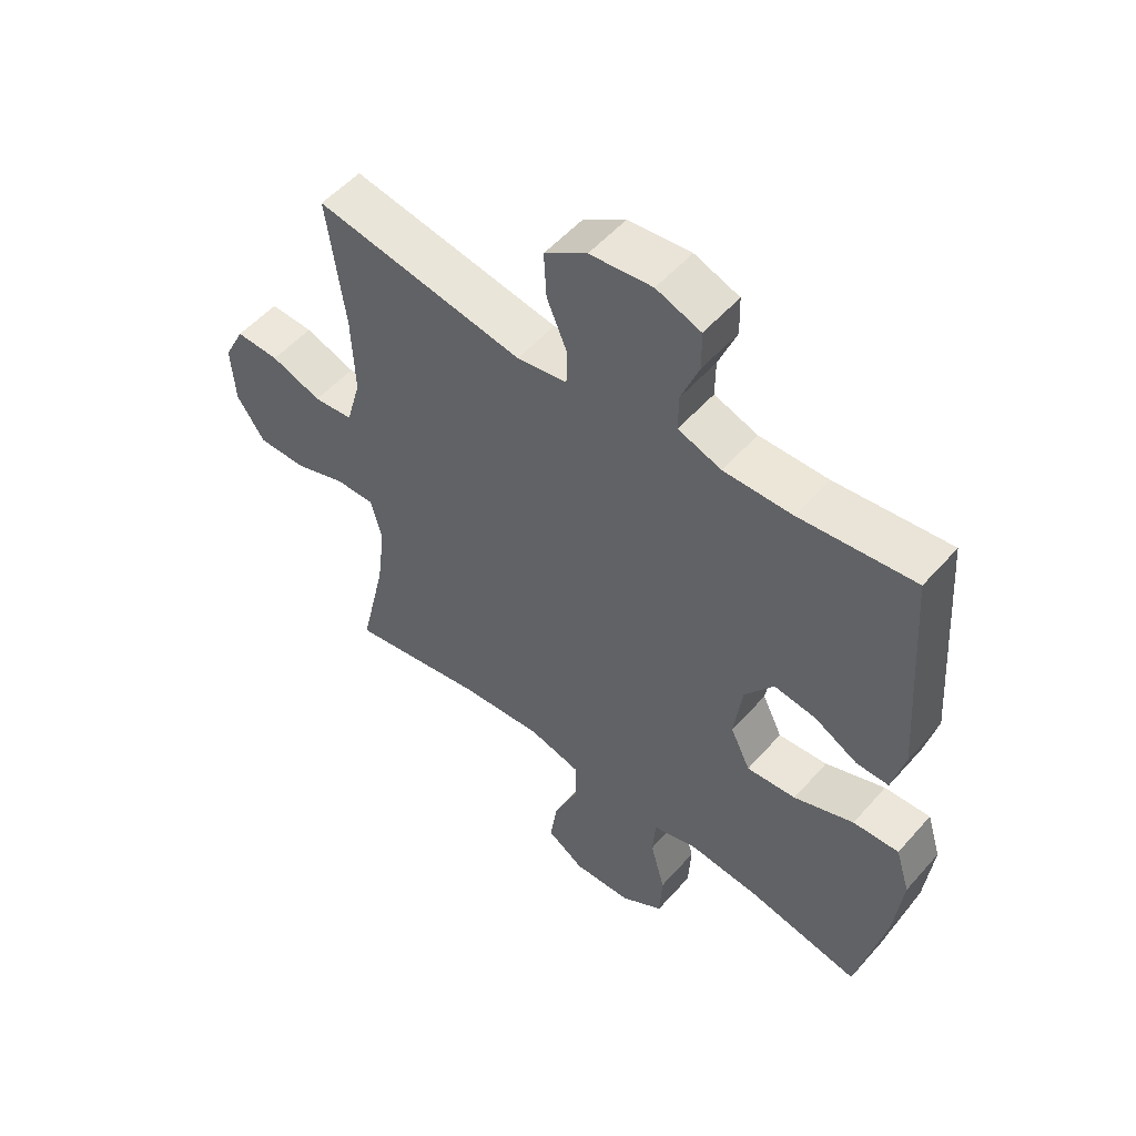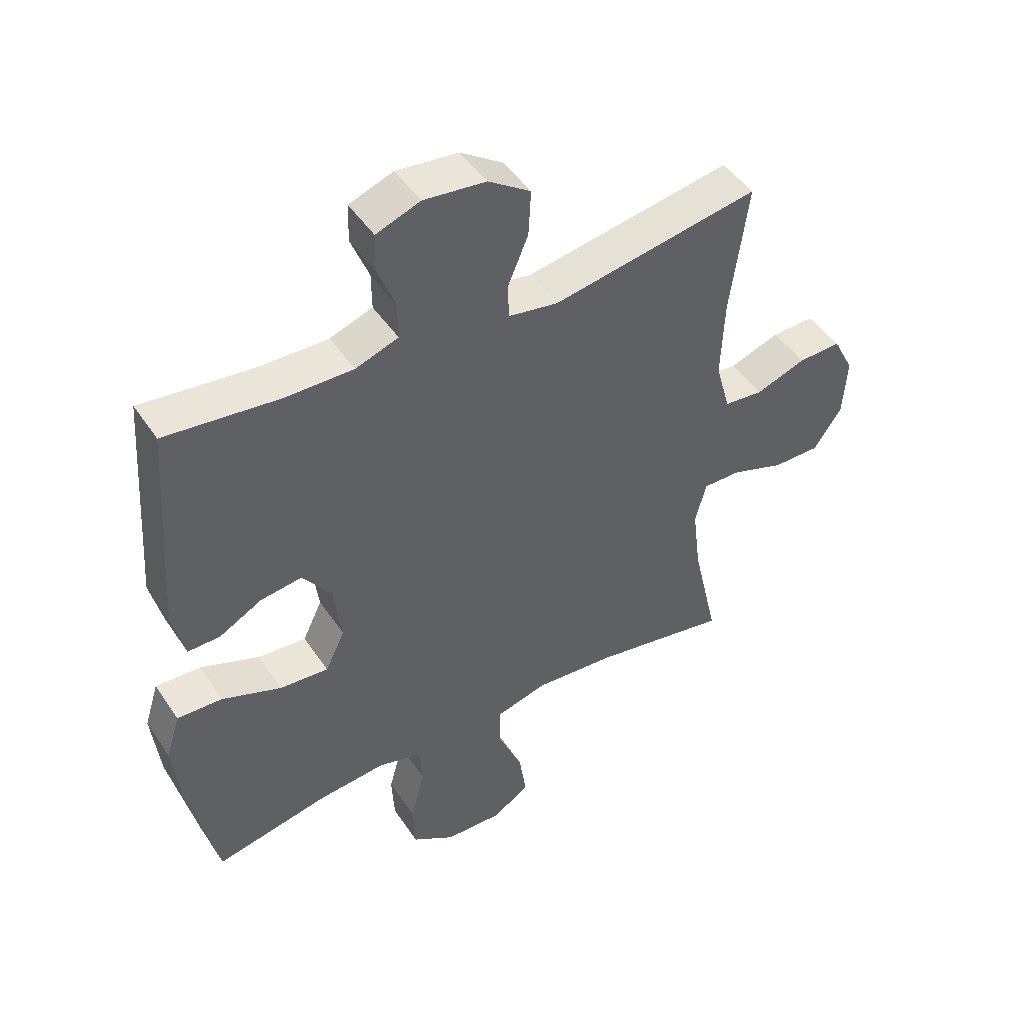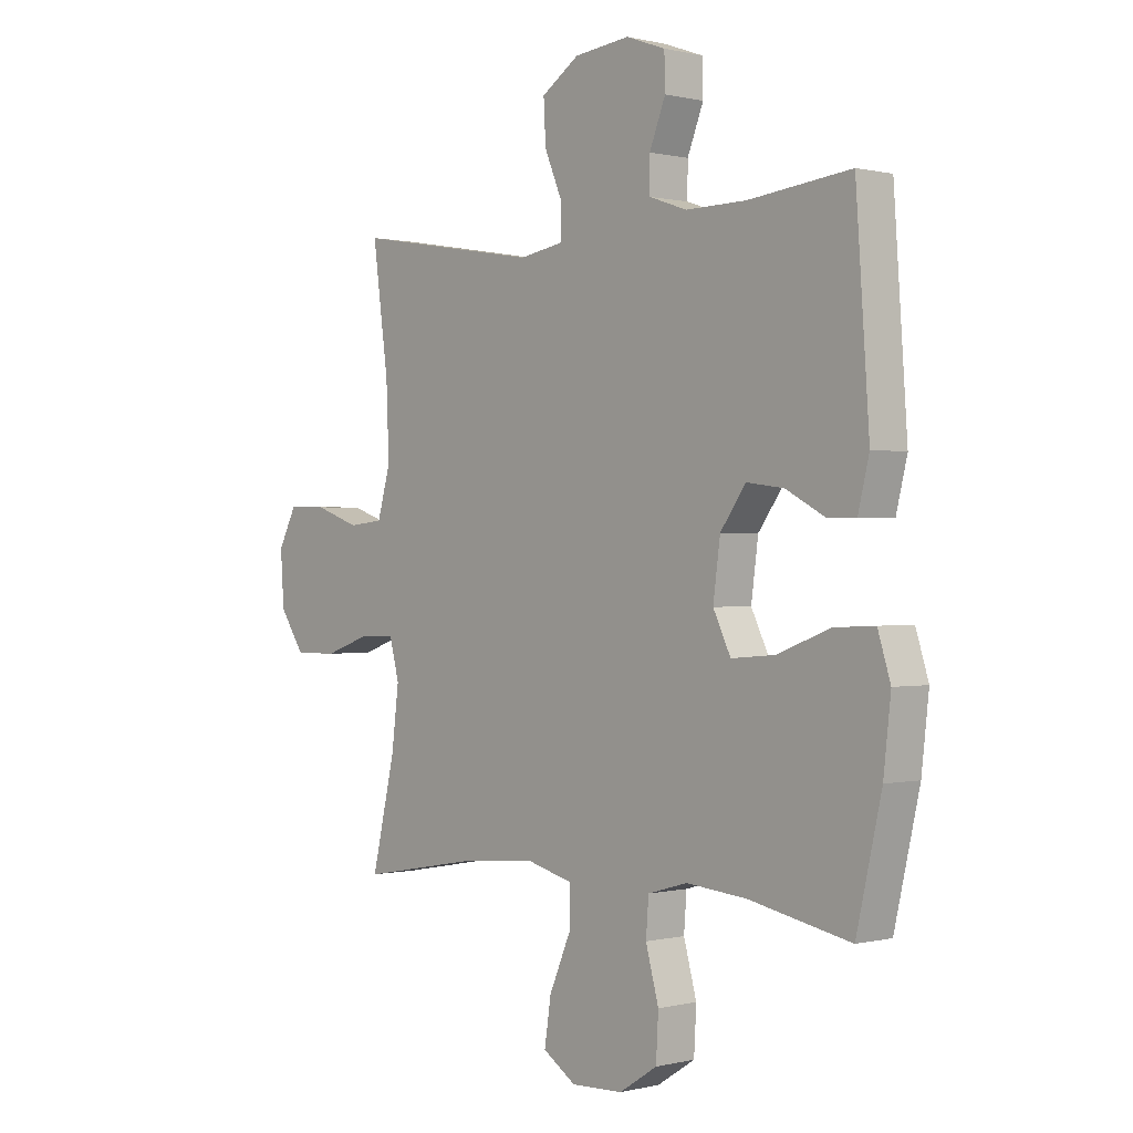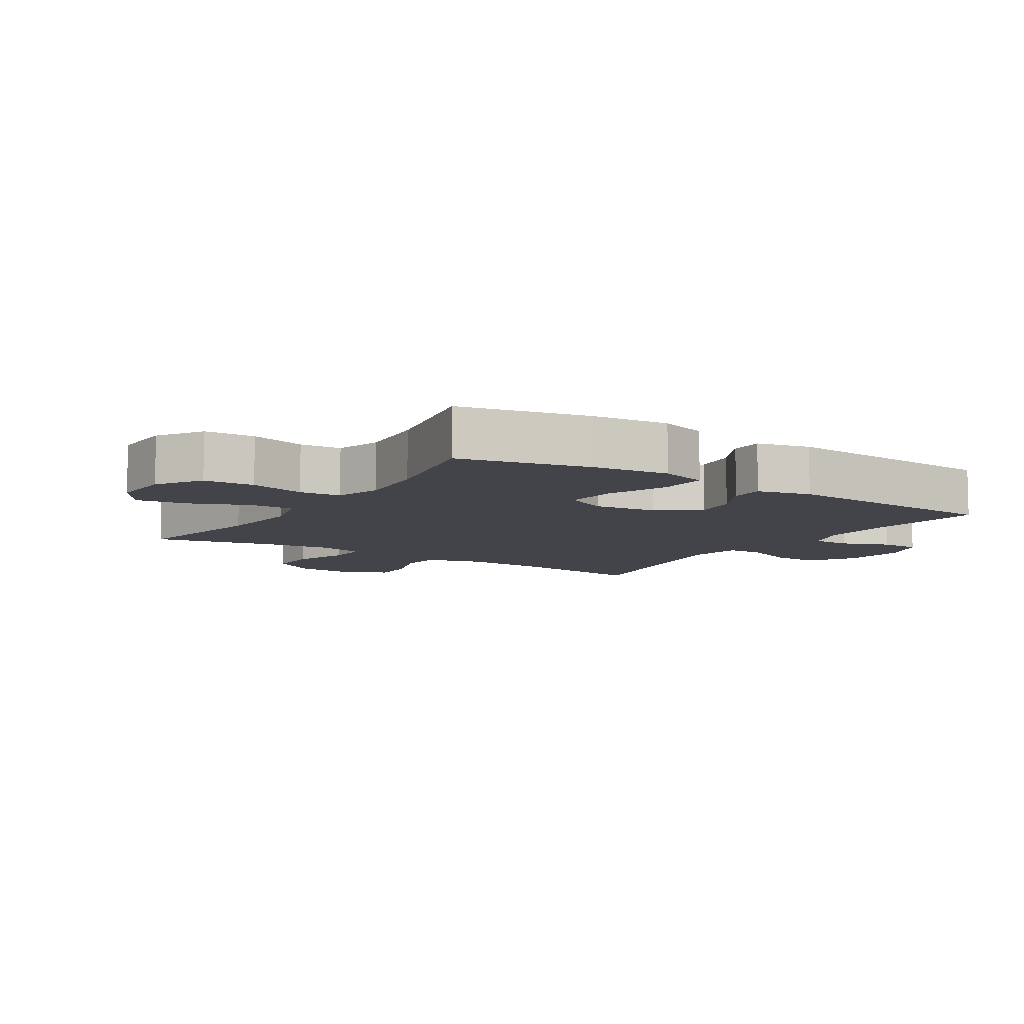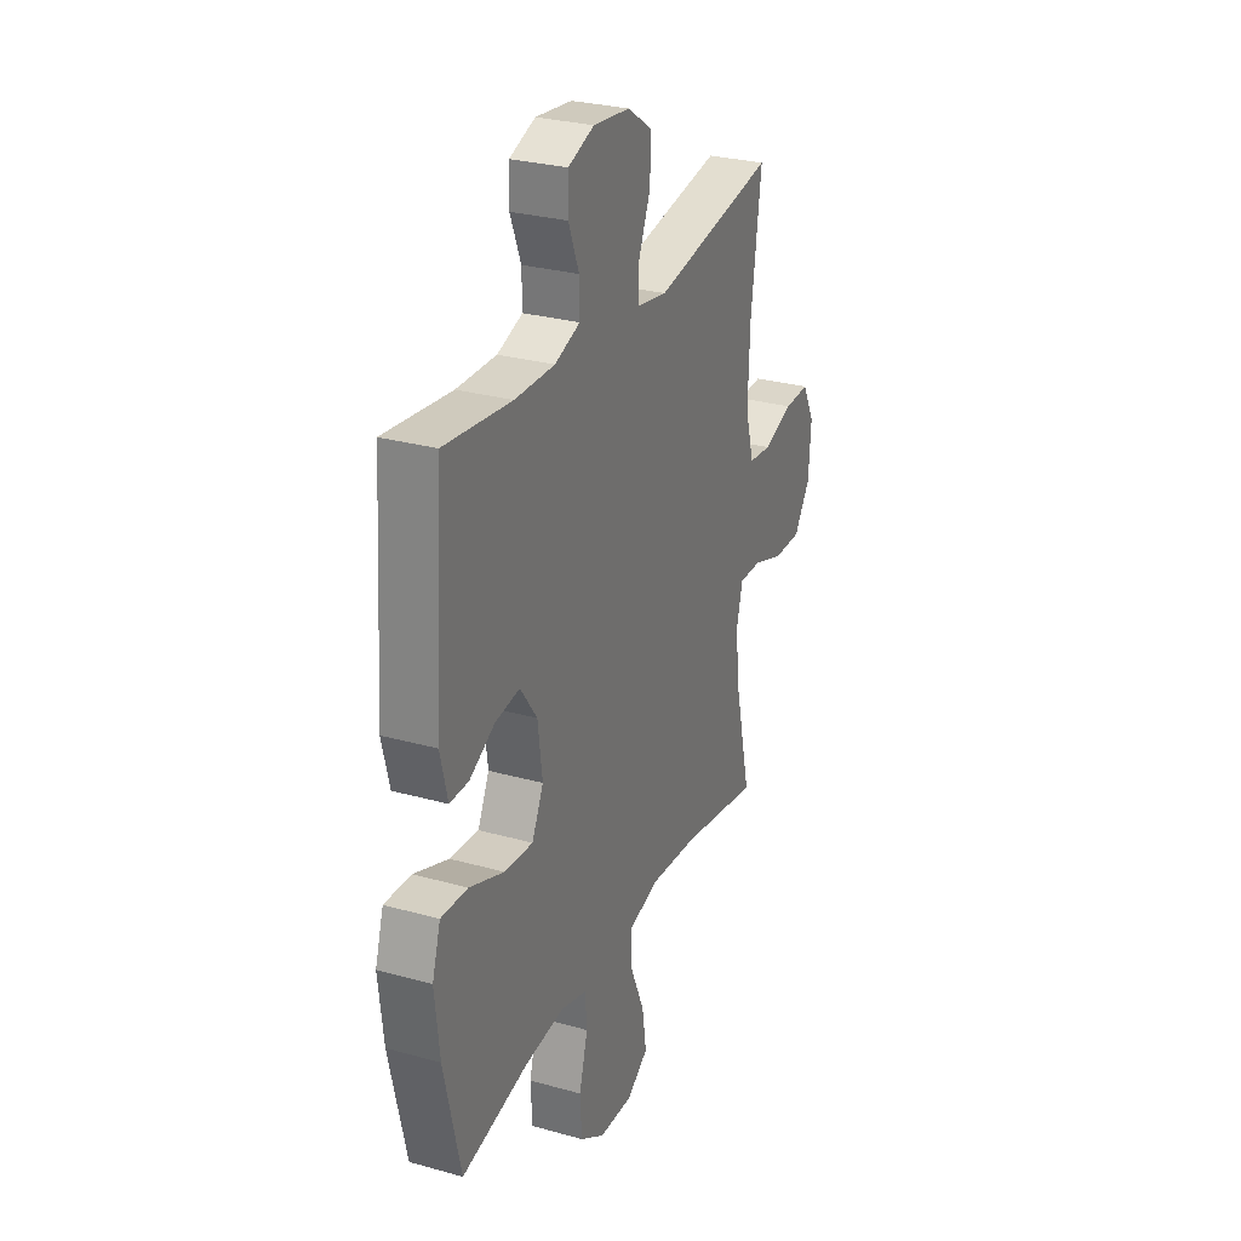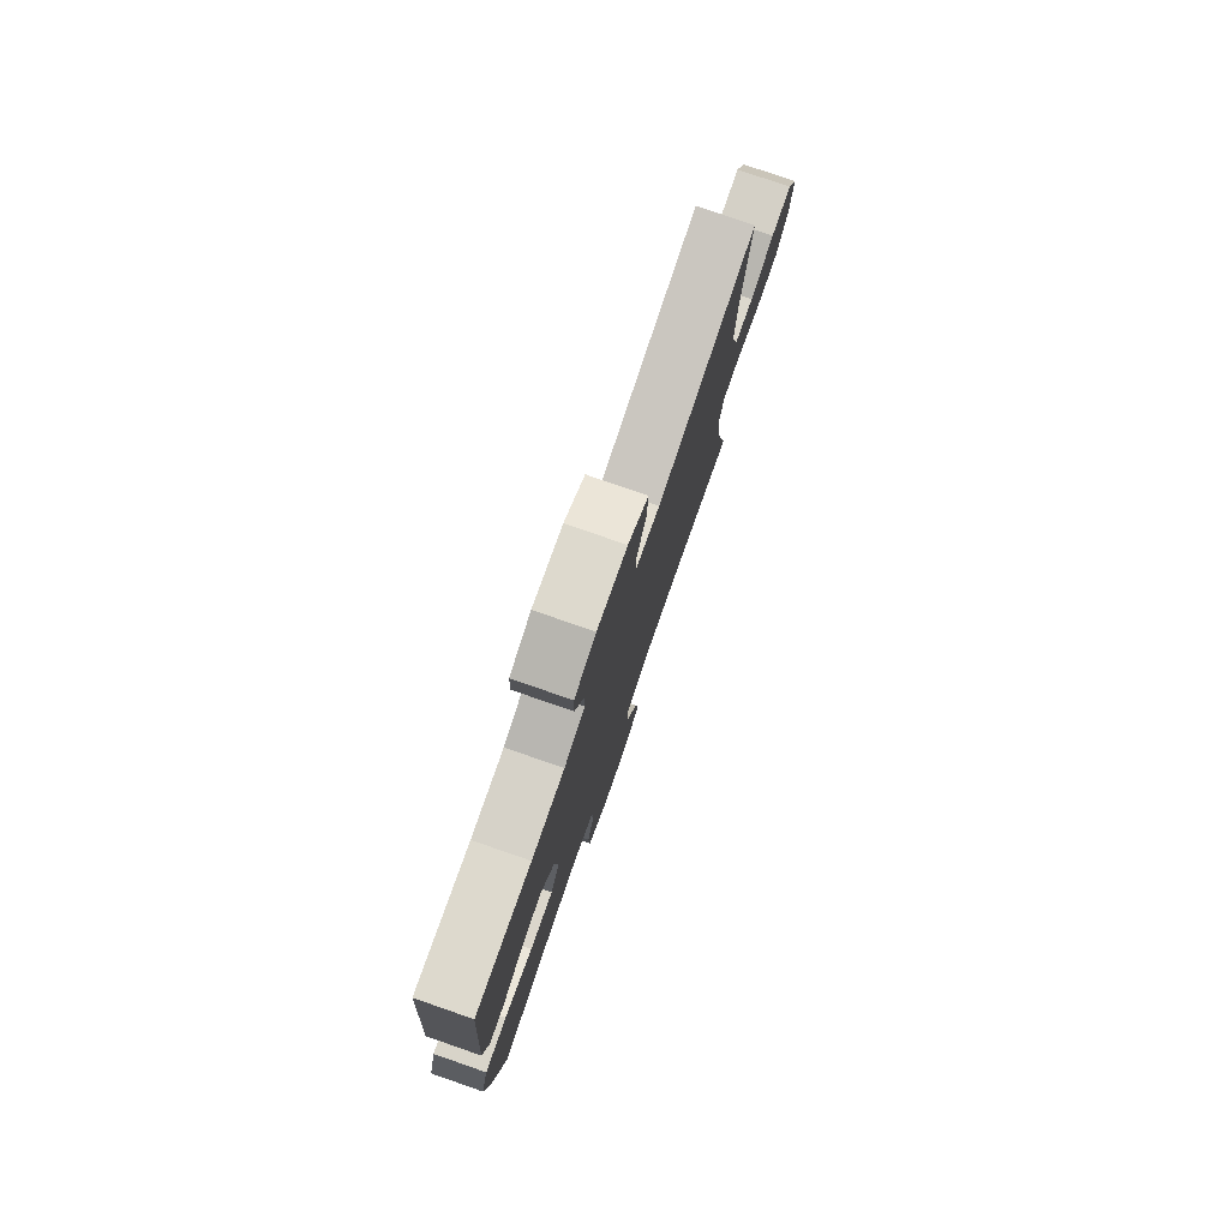
<metadata>
{"format":"obj","ext":"obj","renderer":"f3d","projection":"perspective","resolution":1024,"background":"white","views":[{"elev":53.2,"azim":-139.8,"up":"+Z"},{"elev":46.8,"azim":-32.0,"up":"+Z"},{"elev":0.2,"azim":-132.3,"up":"+Z"},{"elev":-8.5,"azim":-122.9,"up":"+Y"},{"elev":28.4,"azim":-67.1,"up":"+Z"},{"elev":78.5,"azim":-70.9,"up":"+Z"}]}
</metadata>
<code>
o path198
v 0.4364 0.0375 -0.3063
v 0.4223 0.0375 -0.193
v 0.4407 0.0375 -0.1212
v 0.5055 0.0375 -0.1219
v 0.5944 0.0375 -0.1528
v 0.6756 0.0375 -0.1534
v 0.7227 0.0375 -0.08337
v 0.7293 0.0375 0.0165
v 0.6941 0.0375 0.08527
v 0.6212 0.0375 0.08286
v 0.5361 0.0375 0.05286
v 0.47 0.0375 0.05975
v 0.4452 0.0375 0.148
v 0.4506 0.0375 0.2816
v 0.4805 0.0375 0.5044
v 0.1289 0.0375 0.4437
v 0.04453 0.0375 0.4582
v 0.04281 0.0375 0.5167
v 0.0774 0.0375 0.599
v 0.08146 0.0375 0.6763
v 0.009932 0.0375 0.7244
v -0.09512 0.0375 0.7362
v -0.1699 0.0375 0.7088
v -0.1714 0.0375 0.645
v -0.1409 0.0375 0.5679
v -0.1403 0.0375 0.5061
v -0.213 0.0375 0.4808
v -0.3278 0.0375 0.4823
v -0.5214 0.0375 0.5044
v -0.5466 0.0375 0.1398
v -0.5255 0.0375 0.05337
v -0.4709 0.0375 0.05393
v -0.3977 0.0375 0.09353
v -0.327 0.0375 0.1029
v -0.2784 0.0375 0.03537
v -0.265 0.0375 -0.06582
v -0.2984 0.0375 -0.1348
v -0.3813 0.0375 -0.1279
v -0.4817 0.0375 -0.08936
v -0.5588 0.0375 -0.0857
v -0.5828 0.0375 -0.1632
v -0.569 0.0375 -0.2873
v -0.5214 0.0375 -0.4973
v -0.3292 0.0375 -0.4578
v -0.214 0.0375 -0.4469
v -0.1386 0.0375 -0.4686
v -0.1335 0.0375 -0.5361
v -0.1581 0.0375 -0.6268
v -0.1537 0.0375 -0.7089
v -0.08169 0.0375 -0.7554
v 0.0164 0.0375 -0.7591
v 0.07908 0.0375 -0.7175
v 0.06655 0.0375 -0.6347
v 0.02577 0.0375 -0.5395
v 0.02538 0.0375 -0.4676
v 0.1127 0.0375 -0.4442
v 0.2498 0.0375 -0.4556
v 0.4805 0.0375 -0.4973
v 0.4364 -0.0375 -0.3063
v 0.4223 -0.0375 -0.193
v 0.4407 -0.0375 -0.1212
v 0.5055 -0.0375 -0.1219
v 0.5944 -0.0375 -0.1528
v 0.6756 -0.0375 -0.1534
v 0.7227 -0.0375 -0.08337
v 0.7293 -0.0375 0.0165
v 0.6941 -0.0375 0.08527
v 0.6212 -0.0375 0.08286
v 0.5361 -0.0375 0.05286
v 0.47 -0.0375 0.05975
v 0.4452 -0.0375 0.148
v 0.4506 -0.0375 0.2816
v 0.4805 -0.0375 0.5044
v 0.1289 -0.0375 0.4437
v 0.04453 -0.0375 0.4582
v 0.04281 -0.0375 0.5167
v 0.0774 -0.0375 0.599
v 0.08146 -0.0375 0.6763
v 0.009932 -0.0375 0.7244
v -0.09512 -0.0375 0.7362
v -0.1699 -0.0375 0.7088
v -0.1714 -0.0375 0.645
v -0.1409 -0.0375 0.5679
v -0.1403 -0.0375 0.5061
v -0.213 -0.0375 0.4808
v -0.3278 -0.0375 0.4823
v -0.5214 -0.0375 0.5044
v -0.5466 -0.0375 0.1398
v -0.5255 -0.0375 0.05337
v -0.4709 -0.0375 0.05393
v -0.3977 -0.0375 0.09353
v -0.327 -0.0375 0.1029
v -0.2784 -0.0375 0.03537
v -0.265 -0.0375 -0.06582
v -0.2984 -0.0375 -0.1348
v -0.3813 -0.0375 -0.1279
v -0.4817 -0.0375 -0.08936
v -0.5588 -0.0375 -0.0857
v -0.5828 -0.0375 -0.1632
v -0.569 -0.0375 -0.2873
v -0.5214 -0.0375 -0.4973
v -0.3292 -0.0375 -0.4578
v -0.214 -0.0375 -0.4469
v -0.1386 -0.0375 -0.4686
v -0.1335 -0.0375 -0.5361
v -0.1581 -0.0375 -0.6268
v -0.1537 -0.0375 -0.7089
v -0.08169 -0.0375 -0.7554
v 0.0164 -0.0375 -0.7591
v 0.07908 -0.0375 -0.7175
v 0.06655 -0.0375 -0.6347
v 0.02577 -0.0375 -0.5395
v 0.02538 -0.0375 -0.4676
v 0.1127 -0.0375 -0.4442
v 0.2498 -0.0375 -0.4556
v 0.4805 -0.0375 -0.4973
v -0.08169 0.0375 -0.7554
v 0.0164 0.0375 -0.7591
v 0.07908 0.0375 -0.7175
v 0.07908 0.0375 -0.7175
v -0.1537 0.0375 -0.7089
v 0.06655 0.0375 -0.6347
v -0.1581 0.0375 -0.6268
v 0.02577 0.0375 -0.5395
v -0.1335 0.0375 -0.5361
v 0.02538 0.0375 -0.4676
v 0.02538 0.0375 -0.4676
v -0.1386 0.0375 -0.4686
v -0.1386 0.0375 -0.4686
v -0.5214 0.0375 -0.4973
v -0.5214 0.0375 -0.4973
v -0.3292 0.0375 -0.4578
v 0.2498 0.0375 -0.4556
v 0.4805 0.0375 -0.4973
v 0.4805 0.0375 -0.4973
v -0.214 0.0375 -0.4469
v 0.1127 0.0375 -0.4442
v 0.4364 0.0375 -0.3063
v -0.569 0.0375 -0.2873
v 0.4223 0.0375 -0.193
v -0.5828 0.0375 -0.1632
v 0.4407 0.0375 -0.1212
v 0.4407 0.0375 -0.1212
v -0.5588 0.0375 -0.0857
v -0.5588 0.0375 -0.0857
v -0.2984 0.0375 -0.1348
v -0.2984 0.0375 -0.1348
v -0.3813 0.0375 -0.1279
v 0.5944 0.0375 -0.1528
v 0.6756 0.0375 -0.1534
v 0.7227 0.0375 -0.08337
v 0.5055 0.0375 -0.1219
v -0.265 0.0375 -0.06582
v -0.4817 0.0375 -0.08936
v 0.7293 0.0375 0.0165
v -0.2784 0.0375 0.03537
v 0.6941 0.0375 0.08527
v 0.6941 0.0375 0.08527
v -0.327 0.0375 0.1029
v -0.327 0.0375 0.1029
v 0.5361 0.0375 0.05286
v 0.47 0.0375 0.05975
v 0.47 0.0375 0.05975
v 0.6212 0.0375 0.08286
v -0.5466 0.0375 0.1398
v -0.5255 0.0375 0.05337
v -0.5255 0.0375 0.05337
v -0.4709 0.0375 0.05393
v -0.3977 0.0375 0.09353
v 0.4452 0.0375 0.148
v 0.4506 0.0375 0.2816
v -0.5214 0.0375 0.5044
v -0.5214 0.0375 0.5044
v -0.3278 0.0375 0.4823
v 0.1289 0.0375 0.4437
v 0.04453 0.0375 0.4582
v 0.04453 0.0375 0.4582
v -0.213 0.0375 0.4808
v 0.04281 0.0375 0.5167
v 0.4805 0.0375 0.5044
v 0.4805 0.0375 0.5044
v -0.1403 0.0375 0.5061
v -0.1403 0.0375 0.5061
v -0.1409 0.0375 0.5679
v 0.0774 0.0375 0.599
v -0.1714 0.0375 0.645
v 0.08146 0.0375 0.6763
v -0.1699 0.0375 0.7088
v -0.1699 0.0375 0.7088
v 0.009932 0.0375 0.7244
v -0.09512 0.0375 0.7362
v -0.08169 -0.0375 -0.7554
v 0.0164 -0.0375 -0.7591
v 0.07908 -0.0375 -0.7175
v 0.07908 -0.0375 -0.7175
v -0.1537 -0.0375 -0.7089
v 0.06655 -0.0375 -0.6347
v -0.1581 -0.0375 -0.6268
v 0.02577 -0.0375 -0.5395
v -0.1335 -0.0375 -0.5361
v 0.02538 -0.0375 -0.4676
v 0.02538 -0.0375 -0.4676
v -0.1386 -0.0375 -0.4686
v -0.1386 -0.0375 -0.4686
v -0.5214 -0.0375 -0.4973
v -0.5214 -0.0375 -0.4973
v -0.3292 -0.0375 -0.4578
v 0.2498 -0.0375 -0.4556
v 0.4805 -0.0375 -0.4973
v 0.4805 -0.0375 -0.4973
v -0.214 -0.0375 -0.4469
v 0.1127 -0.0375 -0.4442
v 0.4364 -0.0375 -0.3063
v -0.569 -0.0375 -0.2873
v 0.4223 -0.0375 -0.193
v -0.5828 -0.0375 -0.1632
v 0.4407 -0.0375 -0.1212
v 0.4407 -0.0375 -0.1212
v -0.5588 -0.0375 -0.0857
v -0.5588 -0.0375 -0.0857
v -0.2984 -0.0375 -0.1348
v -0.2984 -0.0375 -0.1348
v -0.3813 -0.0375 -0.1279
v 0.5944 -0.0375 -0.1528
v 0.6756 -0.0375 -0.1534
v 0.7227 -0.0375 -0.08337
v 0.5055 -0.0375 -0.1219
v -0.265 -0.0375 -0.06582
v -0.4817 -0.0375 -0.08936
v 0.7293 -0.0375 0.0165
v -0.2784 -0.0375 0.03537
v 0.6941 -0.0375 0.08527
v 0.6941 -0.0375 0.08527
v -0.327 -0.0375 0.1029
v -0.327 -0.0375 0.1029
v 0.5361 -0.0375 0.05286
v 0.47 -0.0375 0.05975
v 0.47 -0.0375 0.05975
v 0.6212 -0.0375 0.08286
v -0.5466 -0.0375 0.1398
v -0.5255 -0.0375 0.05337
v -0.5255 -0.0375 0.05337
v -0.4709 -0.0375 0.05393
v -0.3977 -0.0375 0.09353
v 0.4452 -0.0375 0.148
v 0.4506 -0.0375 0.2816
v -0.5214 -0.0375 0.5044
v -0.5214 -0.0375 0.5044
v -0.3278 -0.0375 0.4823
v 0.1289 -0.0375 0.4437
v 0.04453 -0.0375 0.4582
v 0.04453 -0.0375 0.4582
v -0.213 -0.0375 0.4808
v 0.04281 -0.0375 0.5167
v 0.4805 -0.0375 0.5044
v 0.4805 -0.0375 0.5044
v -0.1403 -0.0375 0.5061
v -0.1403 -0.0375 0.5061
v -0.1409 -0.0375 0.5679
v 0.0774 -0.0375 0.599
v -0.1714 -0.0375 0.645
v 0.08146 -0.0375 0.6763
v -0.1699 -0.0375 0.7088
v -0.1699 -0.0375 0.7088
v 0.009932 -0.0375 0.7244
v -0.09512 -0.0375 0.7362
f 251 253 234
f 240 244 249
f 207 223 214
f 259 266 261
f 230 239 226
f 192 198 196
f 246 250 245
f 224 236 227
f 201 200 199
f 200 201 203
f 266 259 265
f 234 249 244
f 211 221 207
f 226 236 224
f 232 239 230
f 250 246 255
f 214 223 216
f 197 193 194
f 245 250 231
f 257 254 259
f 227 236 237
f 192 197 198
f 240 249 247
f 231 251 234
f 199 198 197
f 261 266 263
f 251 257 253
f 253 249 234
f 250 251 231
f 201 221 203
f 203 221 211
f 245 231 228
f 260 259 254
f 216 229 219
f 217 228 215
f 217 245 228
f 216 223 229
f 212 228 201
f 265 259 260
f 237 245 217
f 198 199 200
f 215 228 212
f 236 226 239
f 221 223 207
f 207 214 205
f 227 237 217
f 262 265 260
f 254 257 251
f 244 240 243
f 192 193 197
f 213 215 208
f 201 228 221
f 213 208 209
f 225 226 224
f 243 240 241
f 208 215 212
f 50 51 109 108
f 51 120 195 109
f 49 50 108 107
f 52 53 111 110
f 48 49 107 106
f 53 54 112 111
f 47 48 106 105
f 54 127 202 112
f 129 47 105 204
f 131 44 102 206
f 57 135 210 115
f 45 46 104 103
f 55 56 114 113
f 44 45 103 102
f 56 57 115 114
f 58 1 59 116
f 42 43 101 100
f 1 2 60 59
f 41 42 100 99
f 2 143 218 60
f 145 41 99 220
f 147 38 96 222
f 5 6 64 63
f 6 7 65 64
f 4 5 63 62
f 36 37 95 94
f 39 40 98 97
f 38 39 97 96
f 3 4 62 61
f 7 8 66 65
f 35 36 94 93
f 8 158 233 66
f 160 35 93 235
f 11 163 238 69
f 10 11 69 68
f 9 10 68 67
f 30 167 242 88
f 31 32 90 89
f 32 33 91 90
f 12 13 71 70
f 33 34 92 91
f 13 14 72 71
f 173 30 88 248
f 28 29 87 86
f 16 177 252 74
f 27 28 86 85
f 17 18 76 75
f 181 16 74 256
f 14 15 73 72
f 183 27 85 258
f 25 26 84 83
f 18 19 77 76
f 24 25 83 82
f 19 20 78 77
f 189 24 82 264
f 20 21 79 78
f 22 23 81 80
f 21 22 80 79
f 176 159 178
f 165 174 169
f 132 139 148
f 184 186 191
f 155 151 164
f 117 121 123
f 171 170 175
f 149 152 161
f 126 124 125
f 125 128 126
f 191 190 184
f 159 169 174
f 136 132 146
f 151 149 161
f 157 155 164
f 175 180 171
f 139 141 148
f 122 119 118
f 170 156 175
f 182 184 179
f 152 162 161
f 117 123 122
f 165 172 174
f 156 159 176
f 124 122 123
f 186 188 191
f 176 178 182
f 178 159 174
f 175 156 176
f 126 128 146
f 128 136 146
f 170 153 156
f 185 179 184
f 141 144 154
f 142 140 153
f 142 153 170
f 141 154 148
f 137 126 153
f 190 185 184
f 162 142 170
f 123 125 124
f 140 137 153
f 161 164 151
f 146 132 148
f 132 130 139
f 152 142 162
f 187 185 190
f 179 176 182
f 169 168 165
f 117 122 118
f 138 133 140
f 126 146 153
f 138 134 133
f 150 149 151
f 168 166 165
f 133 137 140

</code>
